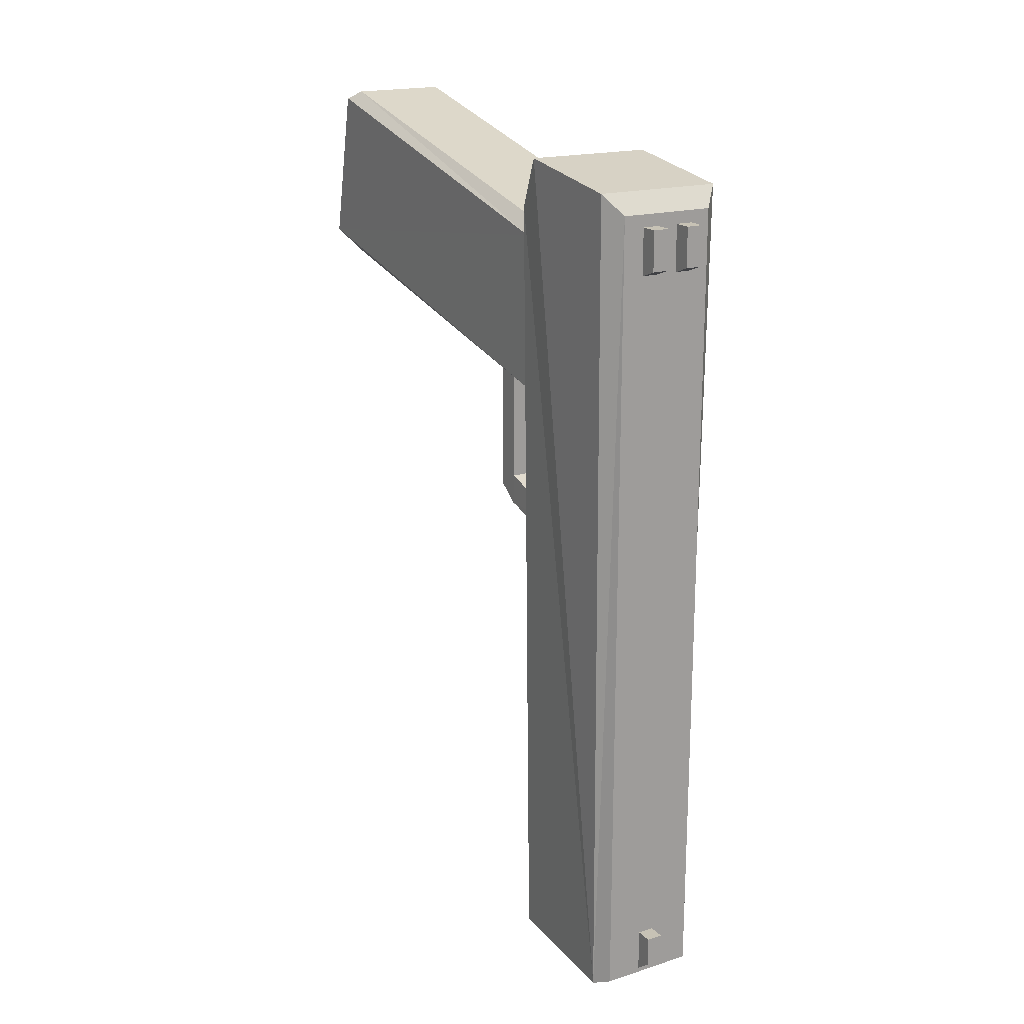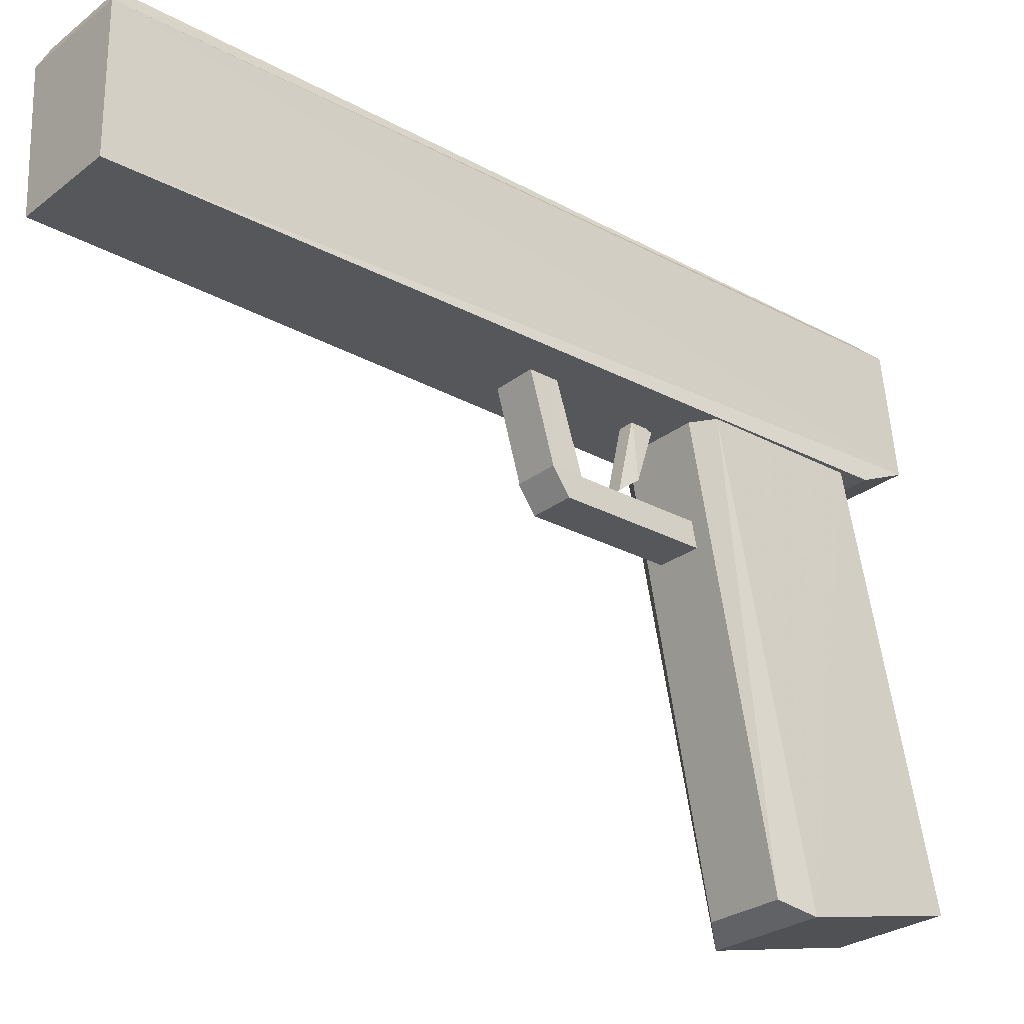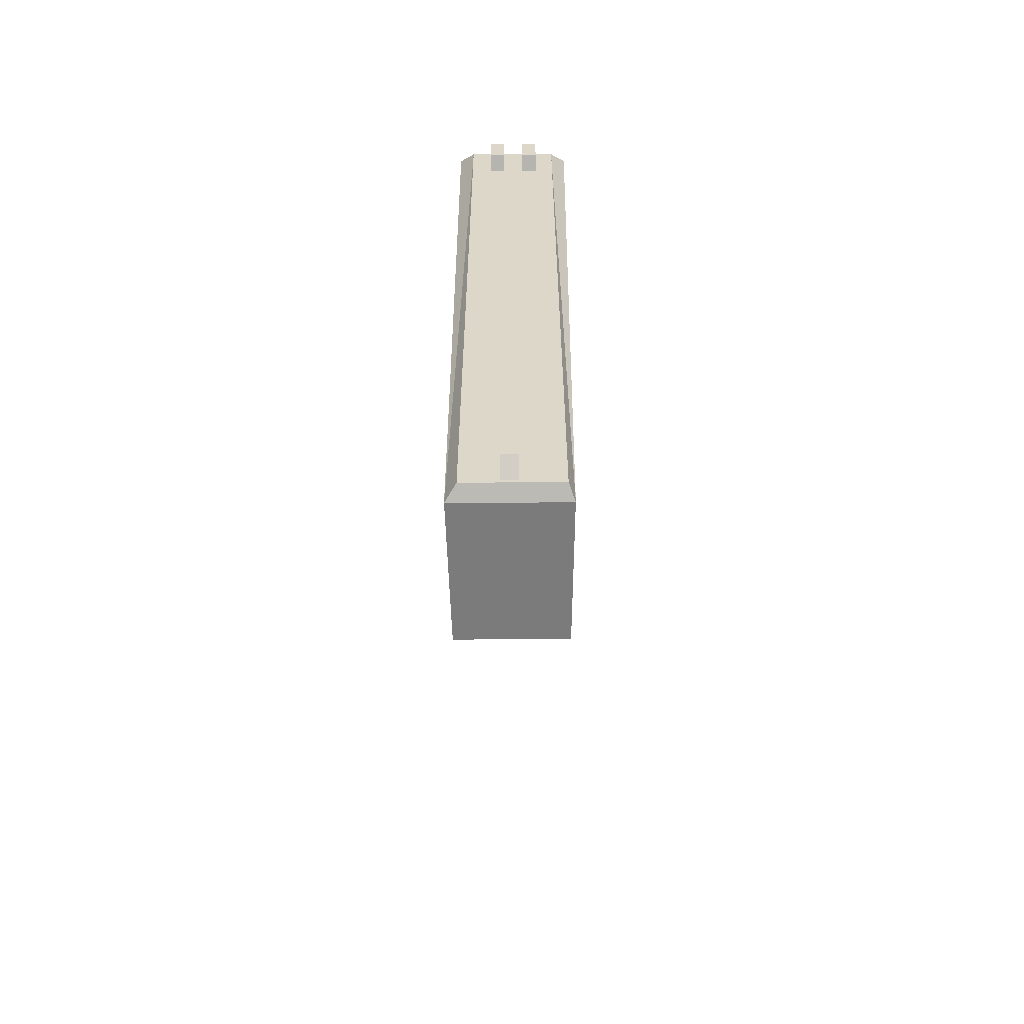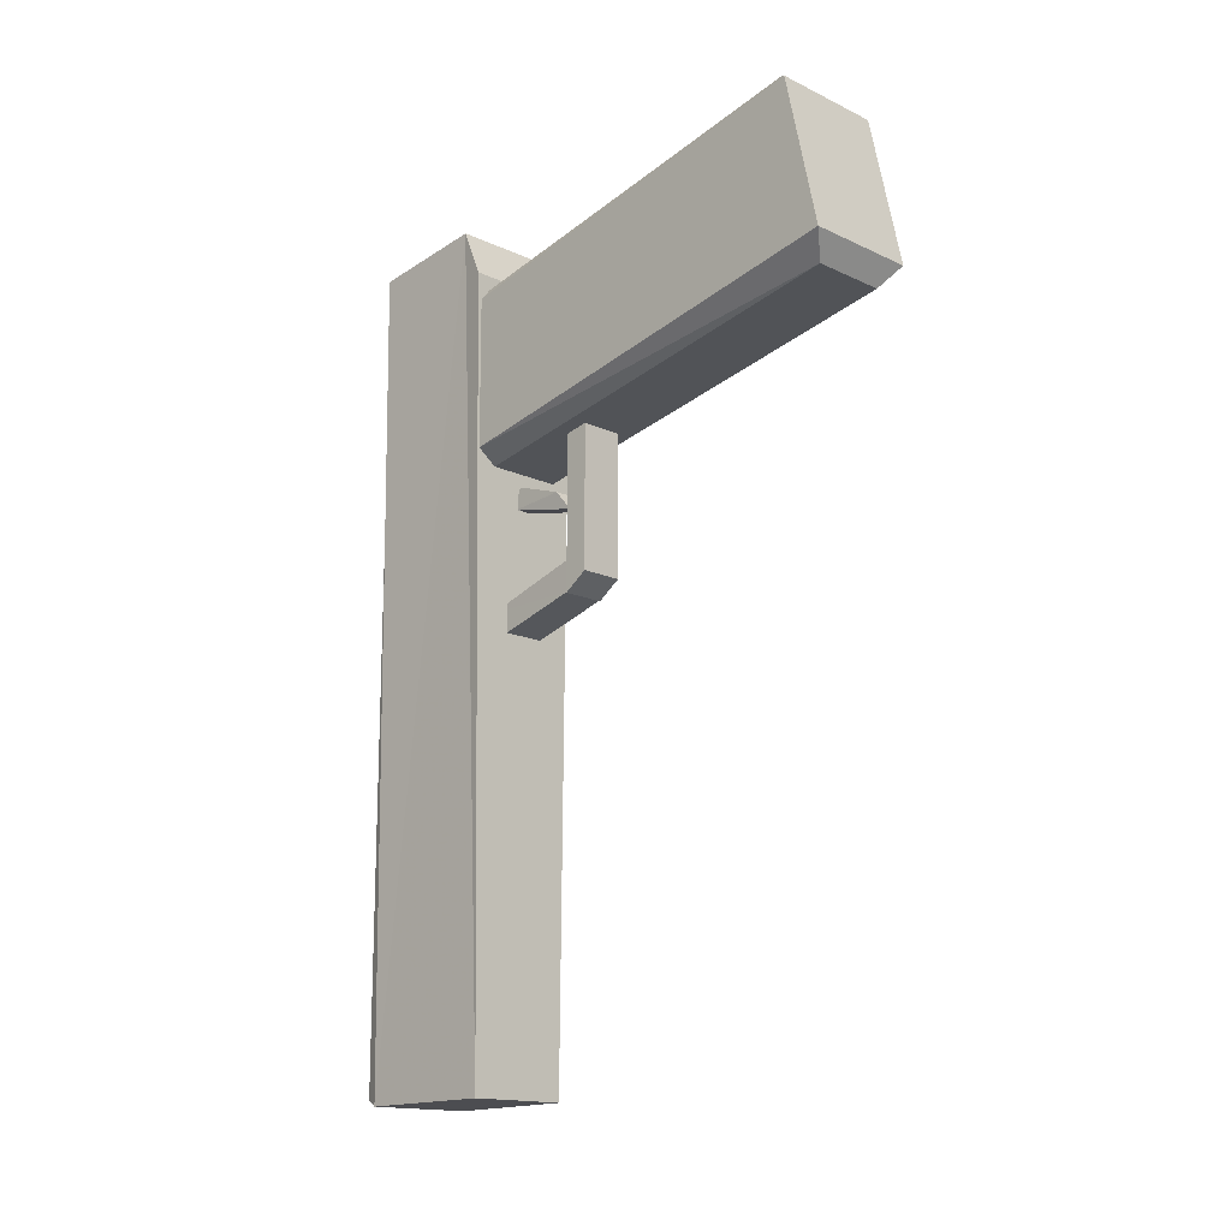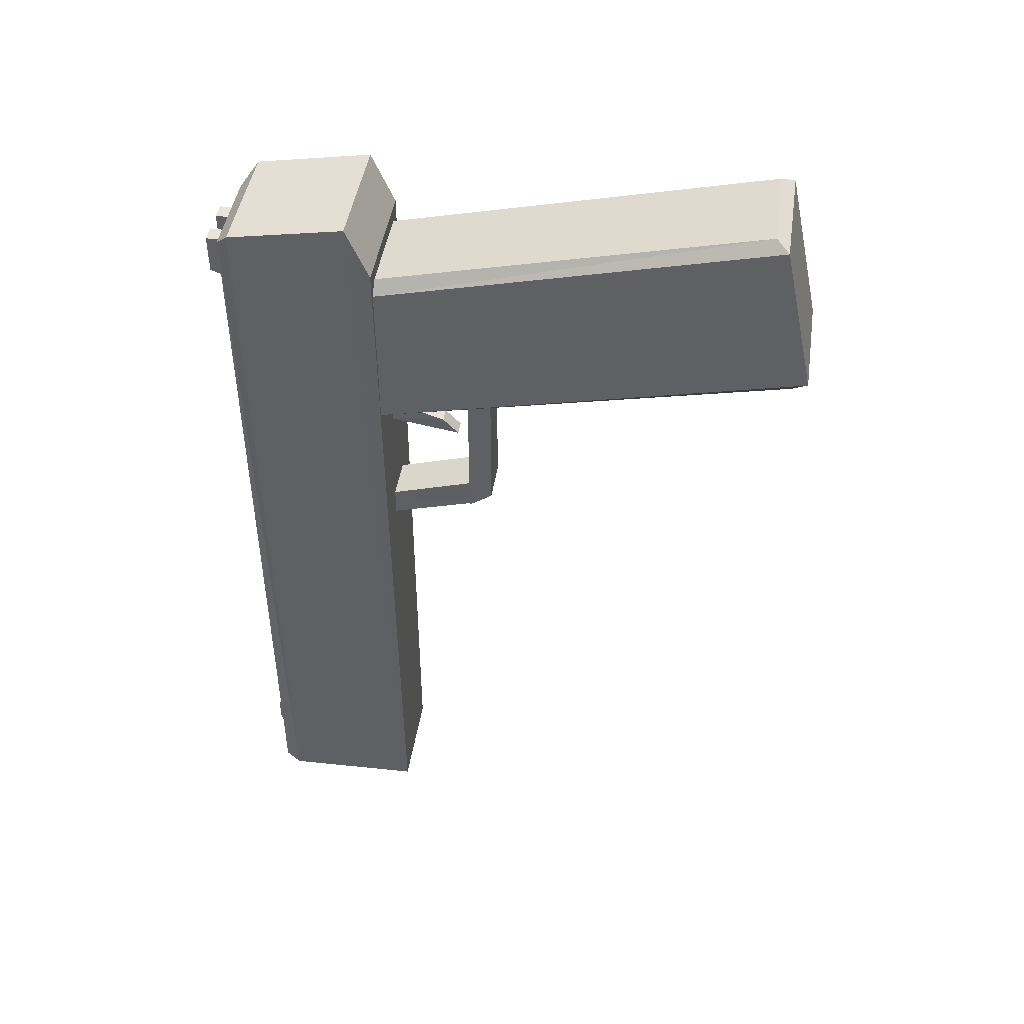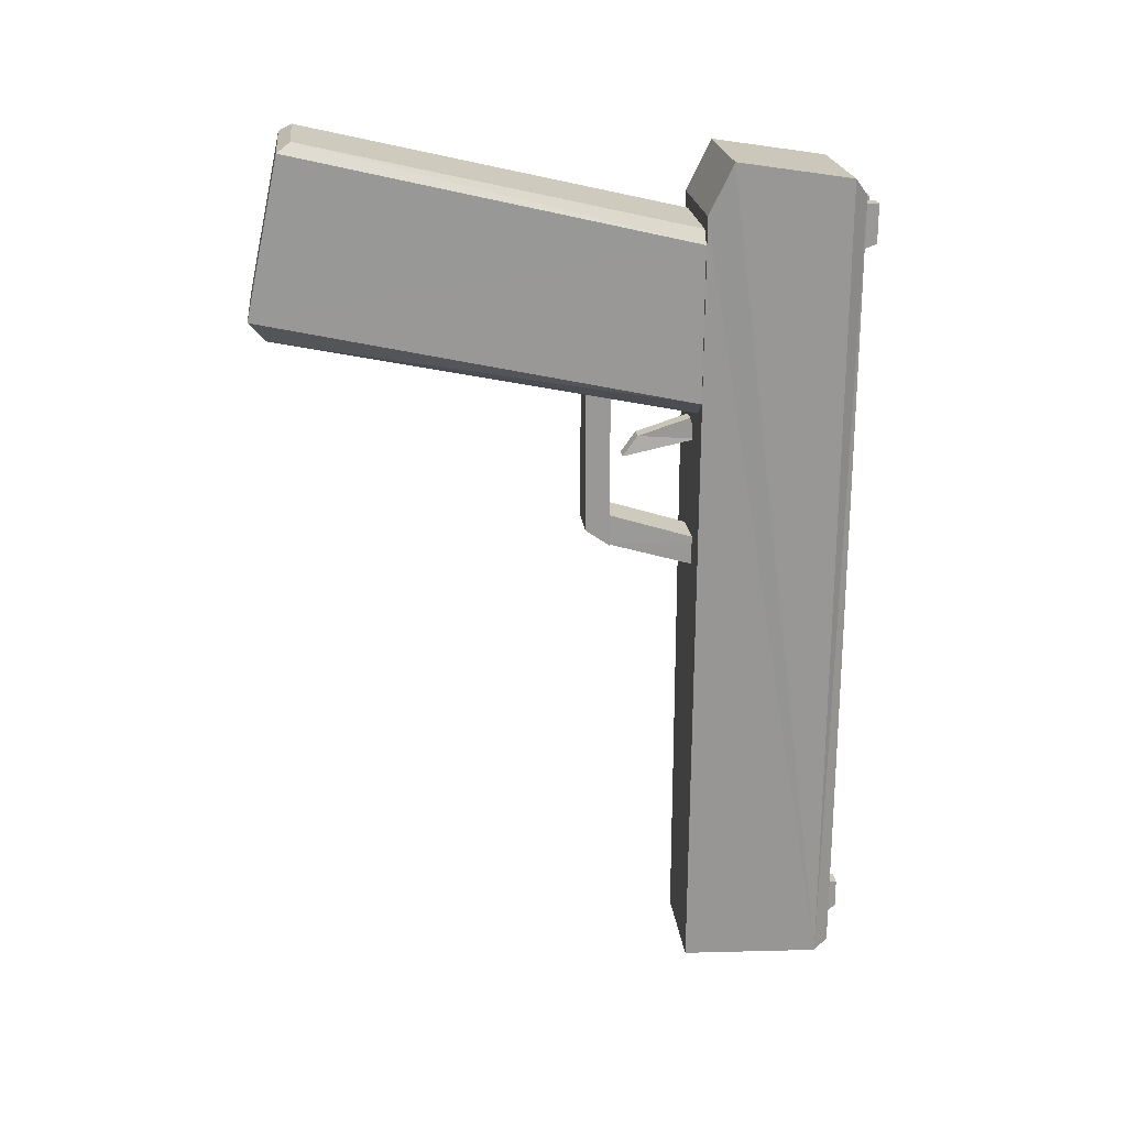
<metadata>
{"format":"obj","ext":"obj","renderer":"f3d","projection":"perspective","resolution":1024,"background":"white","views":[{"elev":19.0,"azim":149.7,"up":"+Z"},{"elev":-27.2,"azim":-130.1,"up":"+Y"},{"elev":-59.6,"azim":-179.8,"up":"+Z"},{"elev":-15.1,"azim":-45.0,"up":"+Z"},{"elev":45.3,"azim":-81.3,"up":"+Z"},{"elev":21.8,"azim":83.7,"up":"+Z"}]}
</metadata>
<code>
o Cube
v -1 -1 1
v -1 4.085 1
v -0.5499 2.09 -4.282
v -0.003083 2.09 -4.285
v -0.3871 1.528 -0.9461
v -0.3871 1.655 -0.859
v -0.387 1.528 -1.759
v -0.3871 1.655 -1.849
v -0.1544 1.528 -0.9461
v -0.1544 1.655 -0.859
v -0.1543 1.528 -1.759
v -0.1545 1.655 -1.849
v -0.384 1.649 -1.678
v -0.3822 2.202 -1.852
v -0.3822 1.652 -1.842
v -0.3822 2.15 -1.988
v -0.1561 1.649 -1.678
v -0.1544 2.202 -1.852
v -0.1544 1.652 -1.842
v -0.1544 2.15 -1.988
v -0.5297 2.911 -0.004811
v -0.6135 2.828 0.09691
v -0.5297 2.911 -4.262
v -0.5614 2.829 -4.298
v -0.03504 2.911 -0.002178
v 0.04885 2.828 0.1005
v -0.03504 2.911 -4.264
v 0.02073 2.829 -4.301
v -0.2326 2.085 -1.185
v -0.2326 1.81 -1.273
v -0.2326 2.123 -1.301
v -0.2165 1.729 -1.377
v -0.312 2.085 -1.185
v -0.312 1.81 -1.273
v -0.312 2.123 -1.301
v -0.2959 1.729 -1.377
v -0.2311 3.003 -0.2709
v -0.2311 2.912 -0.3059
v -0.2311 3.003 -0.0662
v -0.2311 2.912 -0.0662
v -0.1459 2.912 -0.0662
v -0.1459 3.003 -0.0662
v -0.1459 2.912 -0.3059
v -0.1459 3.003 -0.2709
v -0.4273 3.003 -0.2709
v -0.4273 2.912 -0.3059
v -0.4273 3.003 -0.0662
v -0.4273 2.912 -0.0662
v -0.3421 2.912 -0.0662
v -0.3421 3.003 -0.0662
v -0.3421 2.912 -0.3059
v -0.3421 3.003 -0.2709
v -0.2258 3 -4.168
v -0.2258 2.894 -4.251
v -0.2258 3 -4.011
v -0.2258 2.894 -4.011
v -0.311 2.894 -4.011
v -0.311 3 -4.011
v -0.311 2.894 -4.251
v -0.311 3 -4.168
v -0.6127 2.099 -0.07247
v -0.5979 2.224 0.193
v 0.06445 2.224 0.1967
v 0.04709 2.099 -0.06868
v -0.5097 0.09632 0.3232
v -0.567 0.02792 0.2795
v -0.5296 2.104 -0.1478
v -0.587 2.104 -0.2162
v -0.008165 0.09632 0.3232
v 0.04923 0.02792 0.2795
v -0.02813 2.104 -0.1478
v 0.02926 2.104 -0.2162
v -0.4634 -0.0729 -0.6594
v -0.567 -0.1518 -0.5359
v -0.587 2.097 -1.032
v -0.4834 2.093 -1.111
v -0.05443 -0.0729 -0.6594
v 0.04923 -0.1518 -0.5359
v 0.02926 2.097 -1.032
v -0.0744 2.093 -1.111
f 71 65 69
f 78 66 74
f 78 72 70
f 73 80 77
f 27 21 25
f 28 63 64
f 26 62 63
f 24 4 3
f 6 7 5
f 7 12 11
f 11 10 9
f 10 5 9
f 7 9 5
f 12 6 10
f 14 15 13
f 16 19 15
f 19 18 17
f 17 14 13
f 15 17 13
f 16 18 20
f 21 24 22
f 27 24 23
f 25 28 27
f 25 22 26
f 62 24 3
f 30 31 29
f 31 36 35
f 35 34 33
f 34 29 33
f 35 29 31
f 36 30 34
f 40 37 38
f 37 43 38
f 44 41 43
f 42 40 41
f 37 42 44
f 48 45 46
f 45 51 46
f 52 49 51
f 50 48 49
f 45 50 52
f 55 57 56
f 60 55 53
f 57 60 59
f 60 54 59
f 53 56 54
f 64 62 61
f 3 64 61
f 65 68 66
f 69 72 71
f 70 65 66
f 68 71 72
f 75 72 79
f 73 75 76
f 78 73 77
f 79 76 75
f 79 77 80
f 68 74 66
f 71 67 65
f 78 70 66
f 78 79 72
f 73 76 80
f 27 23 21
f 64 4 28
f 28 26 63
f 26 22 62
f 24 28 4
f 6 8 7
f 7 8 12
f 11 12 10
f 10 6 5
f 7 11 9
f 12 8 6
f 14 16 15
f 16 20 19
f 19 20 18
f 17 18 14
f 15 19 17
f 16 14 18
f 21 23 24
f 27 28 24
f 25 26 28
f 25 21 22
f 3 61 62
f 62 22 24
f 30 32 31
f 31 32 36
f 35 36 34
f 34 30 29
f 35 33 29
f 36 32 30
f 40 39 37
f 37 44 43
f 44 42 41
f 42 39 40
f 37 39 42
f 48 47 45
f 45 52 51
f 52 50 49
f 50 47 48
f 45 47 50
f 55 58 57
f 60 58 55
f 57 58 60
f 60 53 54
f 53 55 56
f 64 63 62
f 3 4 64
f 65 67 68
f 69 70 72
f 70 69 65
f 68 67 71
f 75 68 72
f 73 74 75
f 78 74 73
f 79 80 76
f 79 78 77
f 68 75 74

</code>
